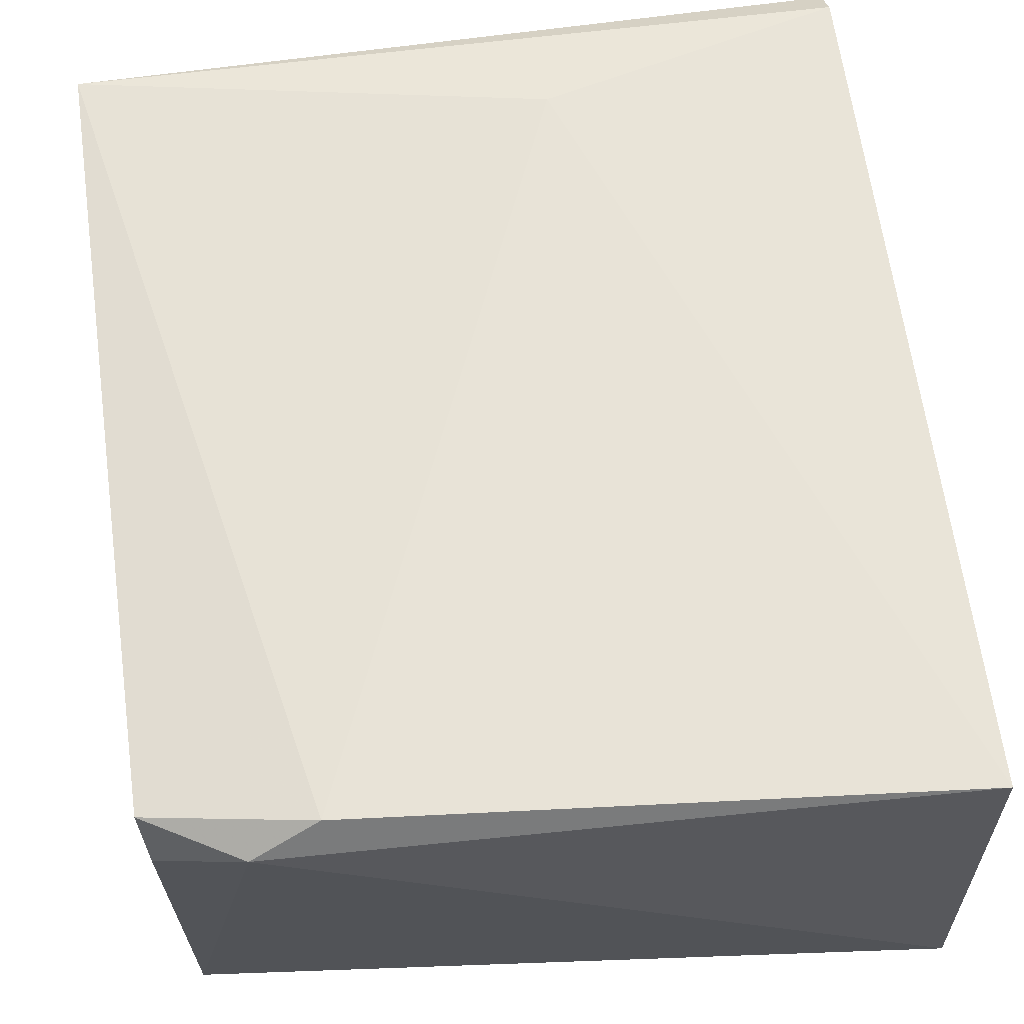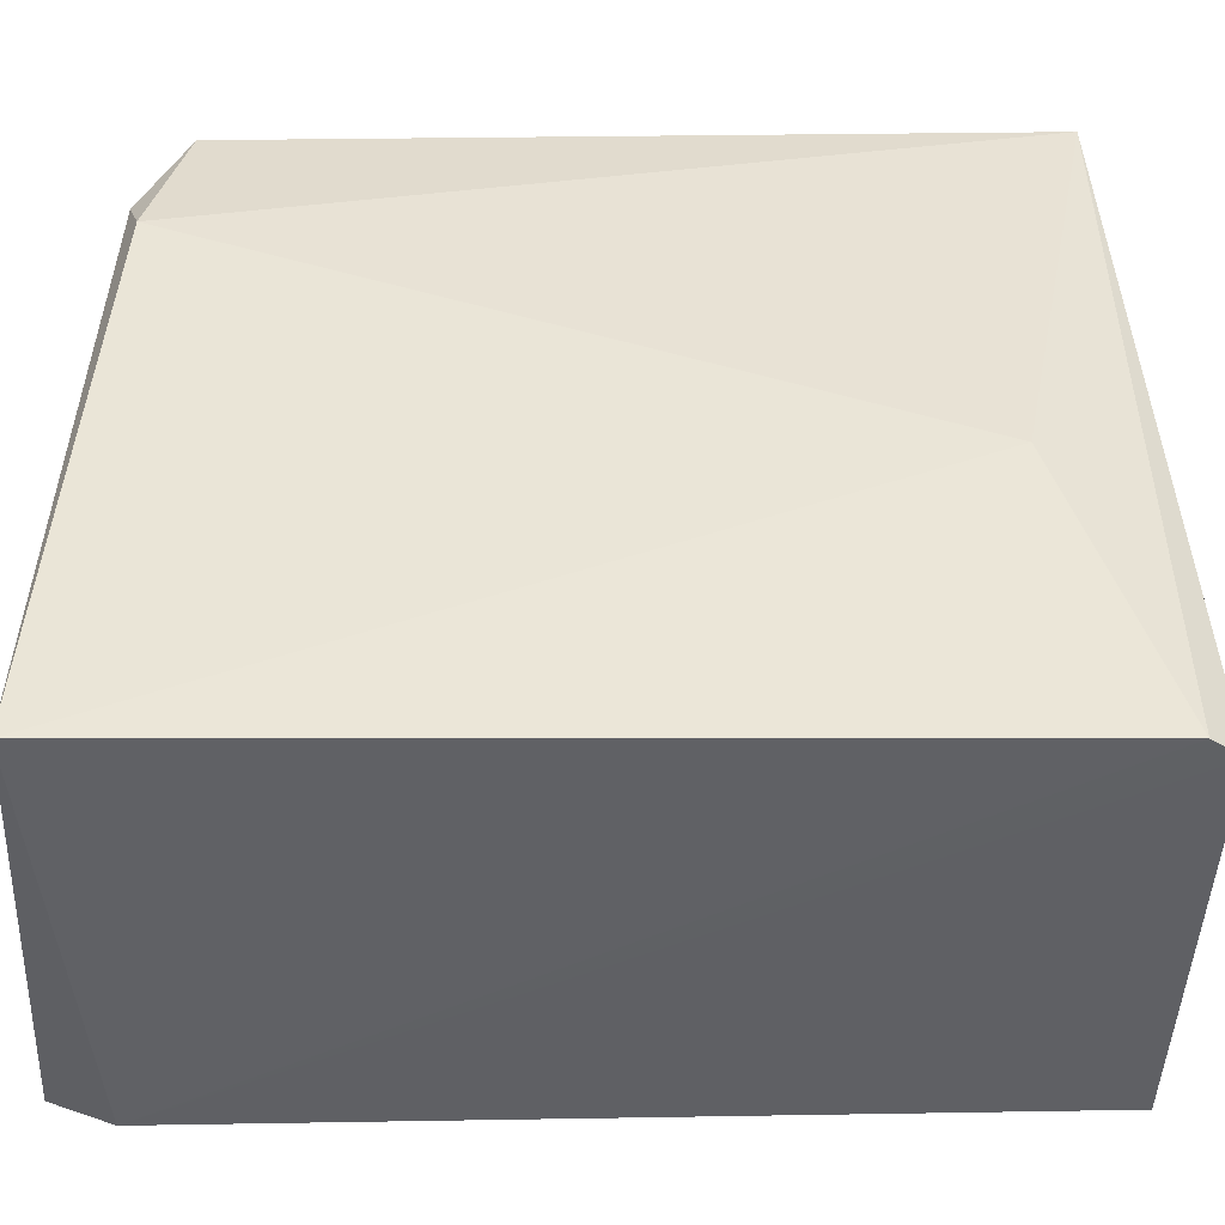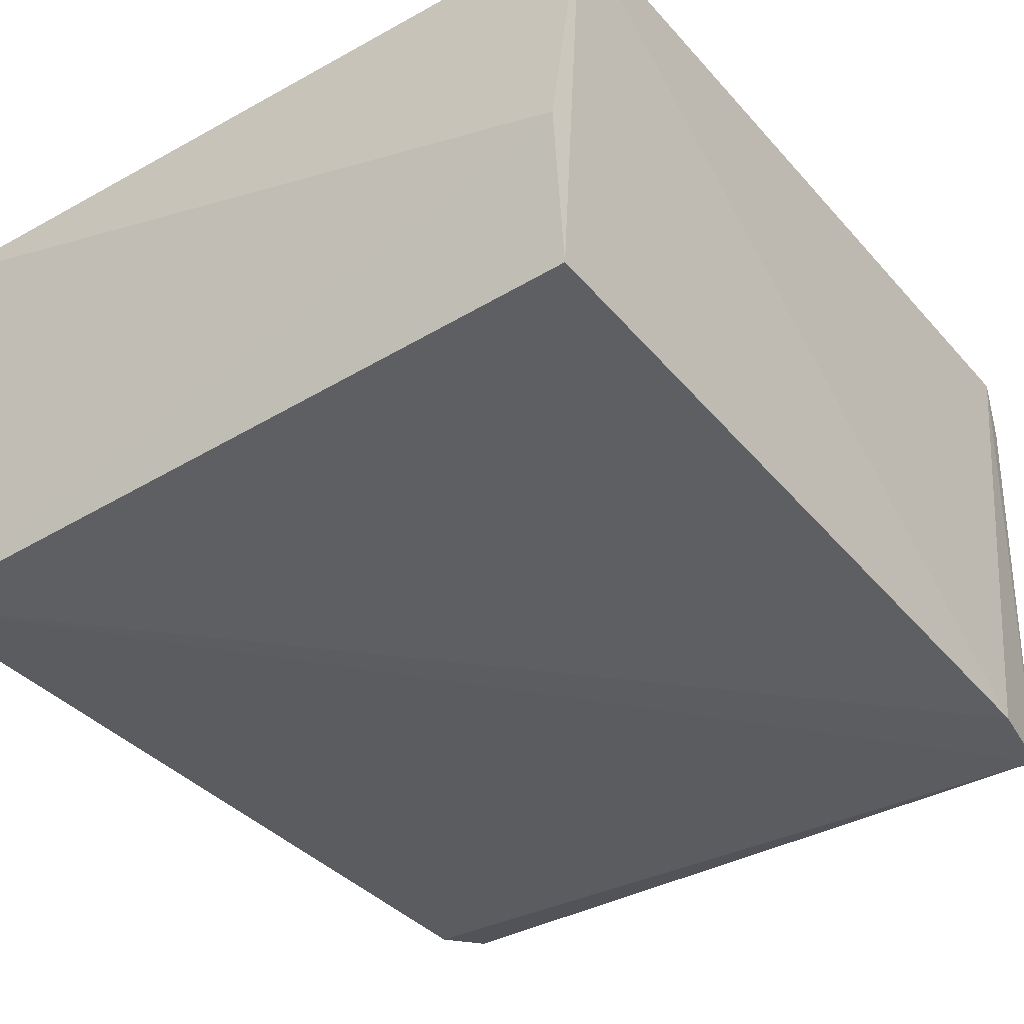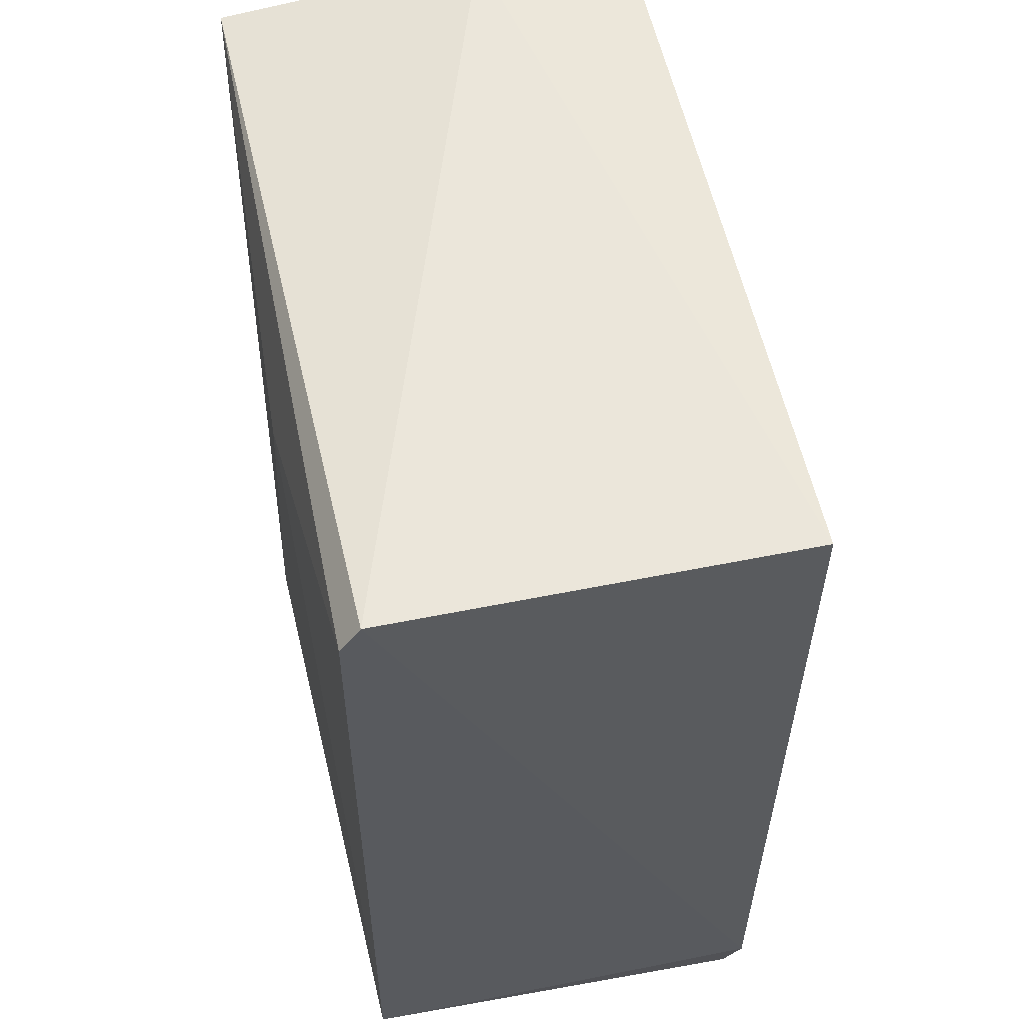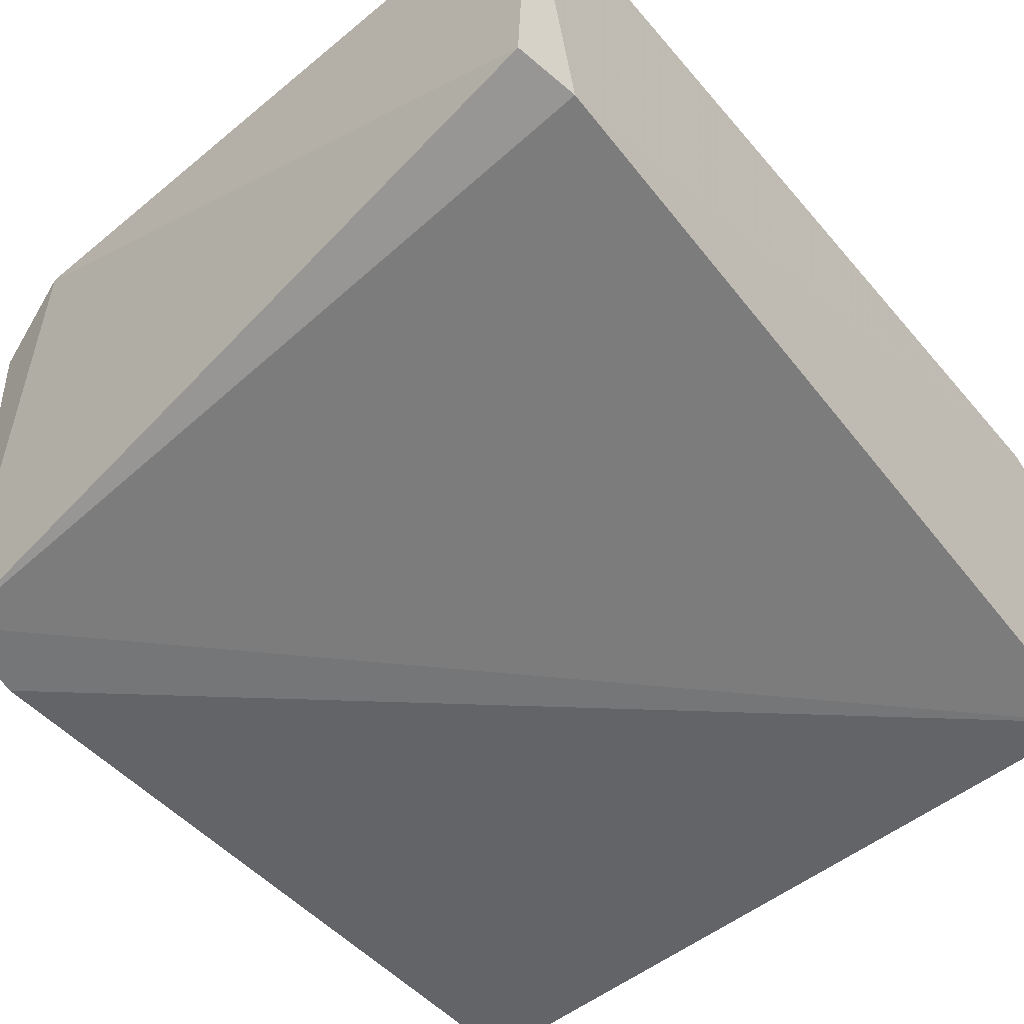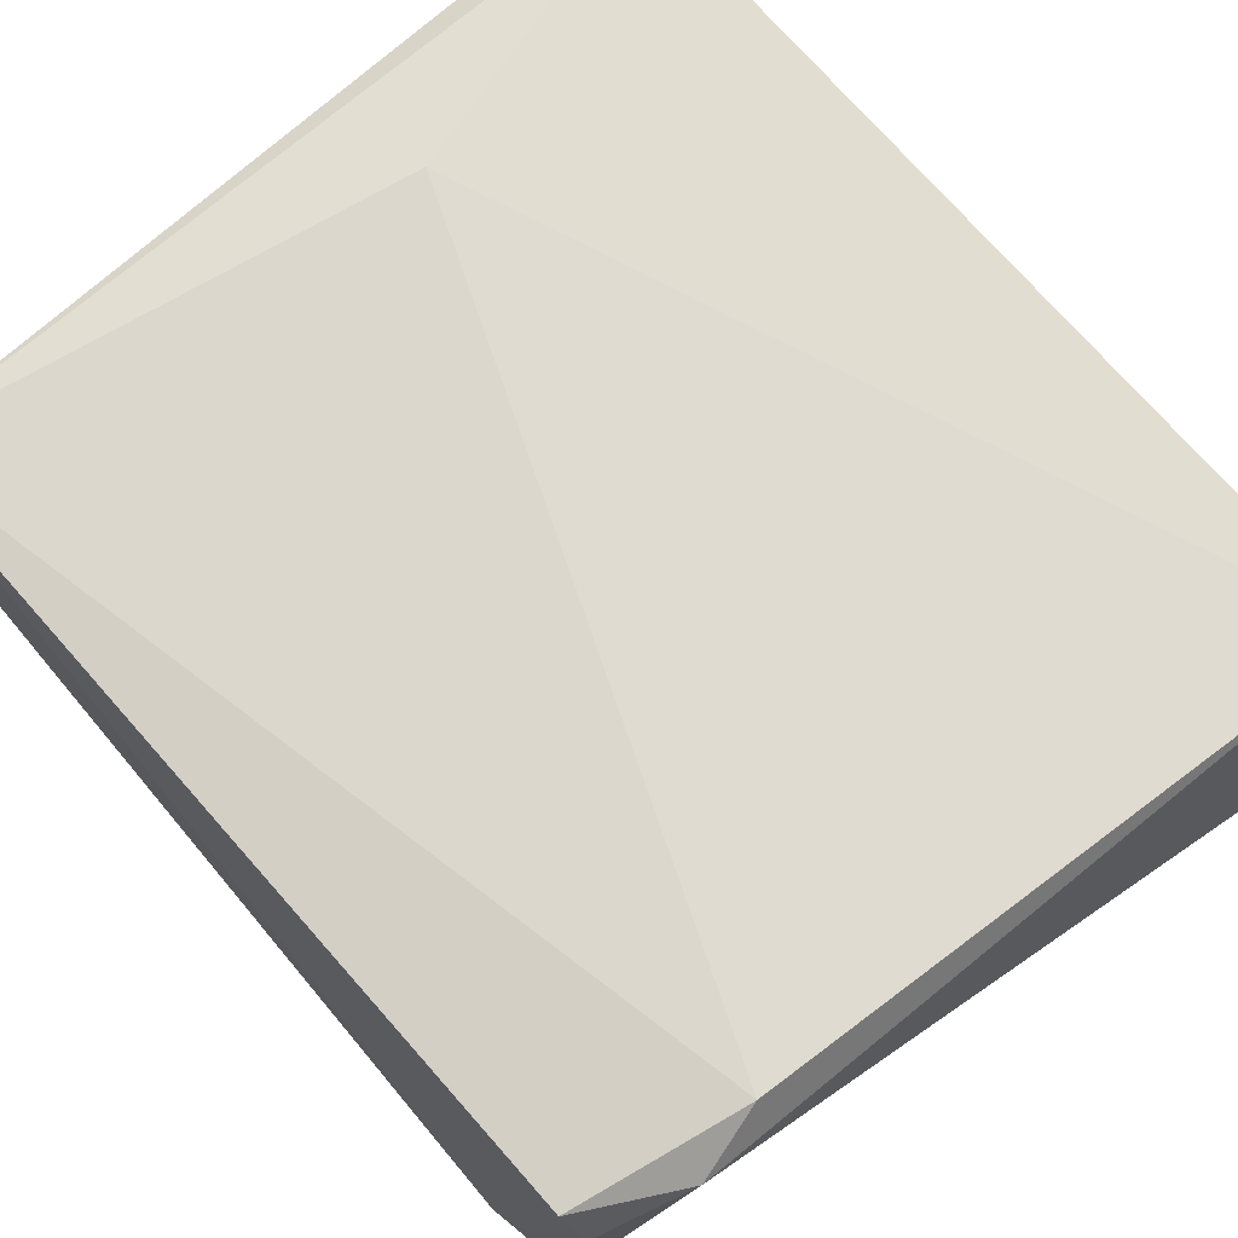
<metadata>
{"format":"obj","ext":"obj","renderer":"f3d","projection":"perspective","resolution":1024,"background":"white","views":[{"elev":62.5,"azim":171.9,"up":"+Y"},{"elev":42.3,"azim":-90.9,"up":"+Y"},{"elev":-37.4,"azim":35.9,"up":"+Y"},{"elev":55.9,"azim":-101.2,"up":"+Z"},{"elev":-55.2,"azim":-141.4,"up":"+Y"},{"elev":71.8,"azim":138.6,"up":"+Y"}]}
</metadata>
<code>
g Generated convex submesh 1
v 0.5378 0.8259 -0.5471
v -0.5596 0.897 0.6103
v -0.1177 0.9285 0.4791
v 0.5378 0.288 0.653
v -0.5383 0.3087 -0.6506
v -0.541 0.8979 -0.6291
v -0.5383 0.2673 0.6322
v 0.5378 0.2051 -0.5056
v 0.5482 0.9027 0.621
v 0.3174 0.9357 -0.5651
v -0.559 0.2881 -0.5677
v -0.559 0.8673 0.6531
v 0.5585 0.2051 -0.3815
v 0.4135 0.888 -0.5885
v 0.5378 0.5157 0.6737
v 0.5472 0.9021 -0.5157
g Generated convex submesh 1_0
f 16 14 10
f 6 2 3
f 9 3 2
f 10 6 3
f 10 3 9
f 11 2 6
f 11 6 5
f 11 5 8
f 11 8 7
f 12 9 2
f 12 2 11
f 12 11 7
f 13 4 7
f 13 7 8
f 13 9 4
f 14 5 6
f 14 8 5
f 14 1 8
f 14 6 10
f 15 7 4
f 15 4 9
f 15 12 7
f 15 9 12
f 16 8 1
f 16 10 9
f 16 13 8
f 16 9 13
f 16 1 14

</code>
